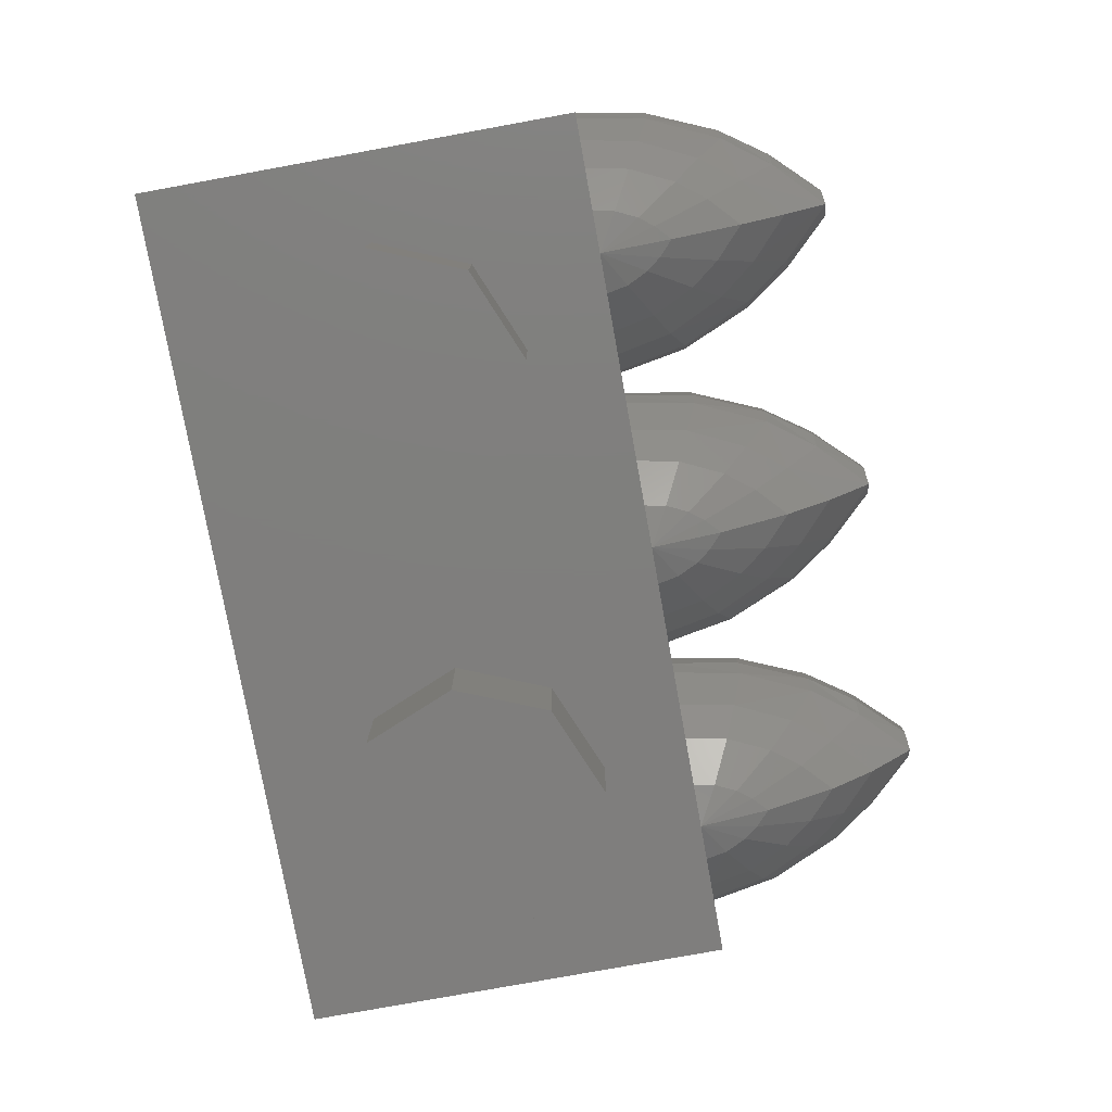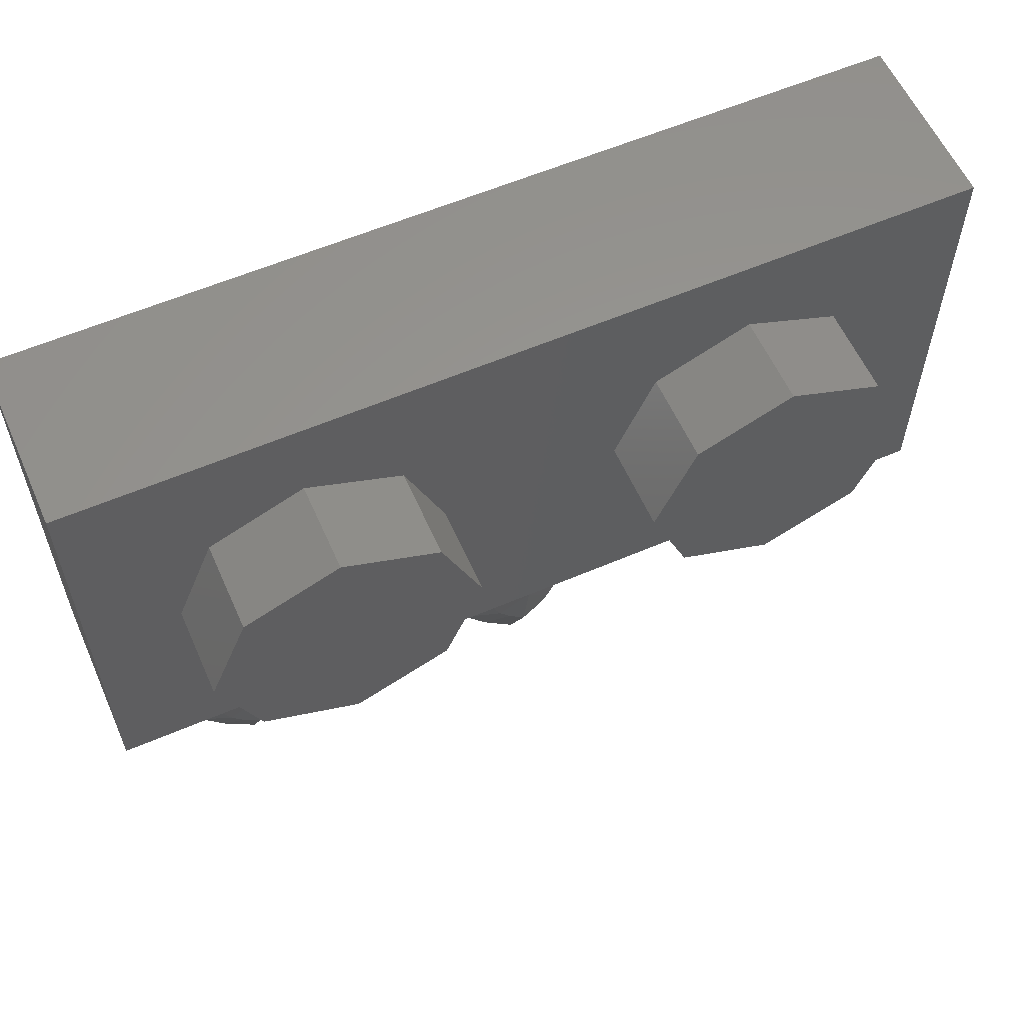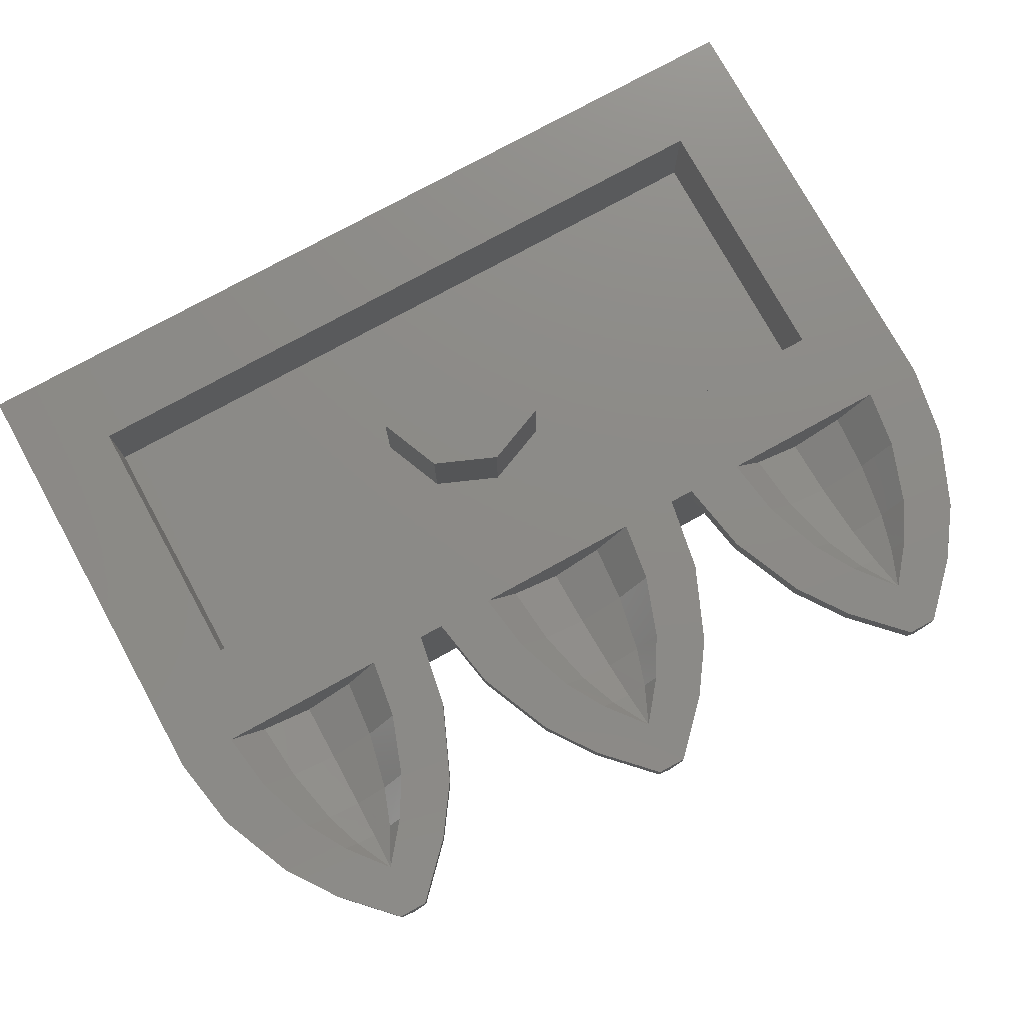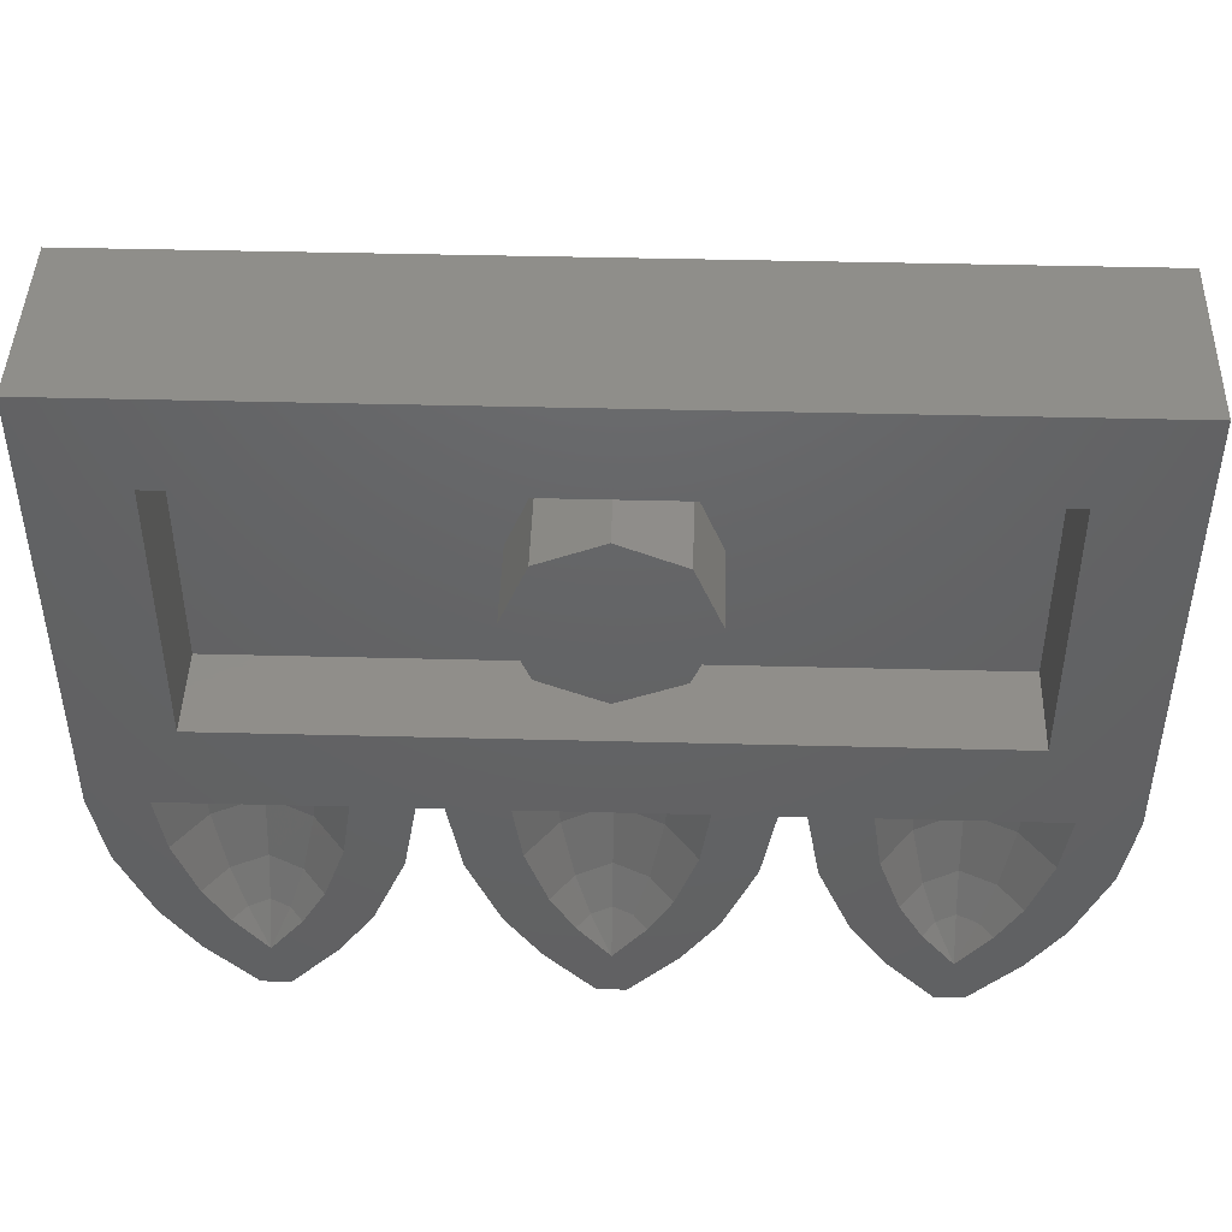
<metadata>
{"format":"stl","ext":"stl","renderer":"f3d","projection":"perspective","resolution":1024,"background":"white","views":[{"elev":-78.6,"azim":100.3,"up":"+Y"},{"elev":58.7,"azim":-23.9,"up":"+Z"},{"elev":76.7,"azim":151.2,"up":"+Y"},{"elev":45.0,"azim":-178.3,"up":"+Z"}]}
</metadata>
<code>
# stl→obj: 305 verts, 521 faces
v 0 0.32 0
v 0.16 0.32 0
v 0.1131 0.32 -0.1131
v -0 0.32 -0.16
v -0.1131 0.32 -0.1131
v -0.16 0.32 0
v -0.1131 0.32 0.1131
v 0 0.32 0.16
v 0.1131 0.32 0.1131
v 0.16 0.32 -0
v 0 0 -0.4
v -0.02835 0.025 -0.5056
v 0 0.025 -0.532
v 0.02835 0.025 -0.5056
v 0.04884 0.025 -0.4792
v -0.06774 0.025 -0.4396
v -0.04884 0.025 -0.4792
v 0.06774 0.025 -0.4396
v 0.0756 0.025 -0.4
v 0 0.24 -0.84
v 0 0.15 -0.752
v -0.0756 0.15 -0.6816
v 0.09095 0.24 -0.752
v 0.0756 0.15 -0.6816
v 0.0252 0.28 -0.84
v -0.0252 0.28 -0.84
v -0.09095 0.24 -0.752
v 0.1103 0.28 -0.752
v -0.252 0.28 -0.4
v -0.2284 0.28 -0.532
v -0.2173 0.24 -0.532
v 0.252 0.28 -0.4
v 0.2425 0.24 -0.4
v 0.2173 0.24 -0.532
v -0.0756 0.025 -0.4
v 0.1566 0.24 -0.664
v -0.1302 0.15 -0.6112
v -0.1566 0.24 -0.664
v -0.1103 0.28 -0.752
v 0.1717 0.28 -0.664
v -0.1717 0.28 -0.664
v 0.1302 0.15 -0.6112
v -0.1806 0.15 -0.5056
v 0.1806 0.15 -0.5056
v 0.2284 0.28 -0.532
v -0.2425 0.24 -0.4
v 0 0.32 -0.752
v -0.0567 0.32 -0.6816
v -0.03399 0.291 -0.6816
v -0.0252 0.32 -0.84
v 0.0252 0.32 -0.84
v 0 0.275 -0.6816
v 0.03399 0.291 -0.6816
v 0.0567 0.32 -0.6816
v 0 0.2 -0.4
v -0.09072 0.2425 -0.4
v 0.09072 0.2425 -0.4
v -0.548 0 -0.4
v -0.5764 0.025 -0.5056
v -0.548 0.025 -0.532
v -0.5196 0.025 -0.5056
v -0.4992 0.025 -0.4792
v -0.6157 0.025 -0.4396
v -0.5968 0.025 -0.4792
v -0.4803 0.025 -0.4396
v -0.4724 0.025 -0.4
v -0.548 0.24 -0.84
v -0.548 0.15 -0.752
v -0.6236 0.15 -0.6816
v -0.4571 0.24 -0.752
v -0.4724 0.15 -0.6816
v -0.5228 0.28 -0.84
v -0.5732 0.28 -0.84
v -0.6389 0.24 -0.752
v -0.4377 0.28 -0.752
v -0.8 0.28 -0.4
v -0.7764 0.28 -0.532
v -0.7653 0.24 -0.532
v -0.296 0.28 -0.4
v -0.3054 0.24 -0.4
v -0.3307 0.24 -0.532
v -0.6236 0.025 -0.4
v -0.3914 0.24 -0.664
v -0.6782 0.15 -0.6112
v -0.7046 0.24 -0.664
v -0.6583 0.28 -0.752
v -0.3763 0.28 -0.664
v -0.7197 0.28 -0.664
v -0.4178 0.15 -0.6112
v -0.7286 0.15 -0.5056
v -0.3674 0.15 -0.5056
v -0.3196 0.28 -0.532
v -0.7905 0.24 -0.4
v -0.548 0.32 -0.752
v -0.6047 0.32 -0.6816
v -0.582 0.291 -0.6816
v -0.5732 0.32 -0.84
v -0.5228 0.32 -0.84
v -0.548 0.275 -0.6816
v -0.514 0.291 -0.6816
v -0.4913 0.32 -0.6816
v -0.548 0.2 -0.4
v -0.6387 0.2425 -0.4
v -0.4573 0.2425 -0.4
v 0.548 0 -0.4
v 0.5196 0.025 -0.5056
v 0.548 0.025 -0.532
v 0.5764 0.025 -0.5056
v 0.5968 0.025 -0.4792
v 0.4803 0.025 -0.4396
v 0.4992 0.025 -0.4792
v 0.6157 0.025 -0.4396
v 0.6236 0.025 -0.4
v 0.548 0.24 -0.84
v 0.548 0.15 -0.752
v 0.4724 0.15 -0.6816
v 0.6389 0.24 -0.752
v 0.6236 0.15 -0.6816
v 0.5732 0.28 -0.84
v 0.5228 0.28 -0.84
v 0.4571 0.24 -0.752
v 0.6583 0.28 -0.752
v 0.296 0.28 -0.4
v 0.3196 0.28 -0.532
v 0.3307 0.24 -0.532
v 0.8 0.28 -0.4
v 0.7905 0.24 -0.4
v 0.7653 0.24 -0.532
v 0.4724 0.025 -0.4
v 0.7046 0.24 -0.664
v 0.4178 0.15 -0.6112
v 0.3914 0.24 -0.664
v 0.4377 0.28 -0.752
v 0.7197 0.28 -0.664
v 0.3763 0.28 -0.664
v 0.6782 0.15 -0.6112
v 0.3674 0.15 -0.5056
v 0.7286 0.15 -0.5056
v 0.7764 0.28 -0.532
v 0.3054 0.24 -0.4
v 0.548 0.32 -0.752
v 0.4913 0.32 -0.6816
v 0.514 0.291 -0.6816
v 0.5228 0.32 -0.84
v 0.5732 0.32 -0.84
v 0.548 0.275 -0.6816
v 0.582 0.291 -0.6816
v 0.6047 0.32 -0.6816
v 0.548 0.2 -0.4
v 0.4573 0.2425 -0.4
v 0.6387 0.2425 -0.4
v -0.8 0 -0.4
v 0.8 0 -0.4
v 0.16 -0.16 0
v 0.16 0 0
v 0.2303 0 -0.1697
v 0.2303 -0.16 -0.1697
v 0.4 0 -0.24
v 0.4 -0.16 -0.24
v 0.5697 0 -0.1697
v 0.5697 -0.16 -0.1697
v 0.64 0 0
v 0.64 -0.16 0
v 0.5697 0 0.1697
v 0.5697 -0.16 0.1697
v 0.4 0 0.24
v 0.4 -0.16 0.24
v 0.2303 0 0.1697
v 0.2303 -0.16 0.1697
v 0.16 0 -0
v 0.16 -0.16 -0
v -0.64 -0.16 0
v -0.64 0 0
v -0.5697 0 -0.1697
v -0.5697 -0.16 -0.1697
v -0.4 0 -0.24
v -0.4 -0.16 -0.24
v -0.2303 0 -0.1697
v -0.2303 -0.16 -0.1697
v -0.16 0 0
v -0.16 -0.16 0
v -0.2303 0 0.1697
v -0.2303 -0.16 0.1697
v -0.4 0 0.24
v -0.4 -0.16 0.24
v -0.5697 0 0.1697
v -0.5697 -0.16 0.1697
v -0.64 0 -0
v -0.64 -0.16 -0
v 0.16 0.16 0
v 0.1131 0.16 -0.1131
v -0 0.16 -0.16
v -0.1131 0.16 -0.1131
v -0.16 0.16 0
v -0.1131 0.16 0.1131
v 0 0.16 0.16
v 0.1131 0.16 0.1131
v 0.16 0.16 -0
v 0.8 0.32 -0.4
v 0.8 0.32 0.4
v 0.8 0 0.4
v -0.8 0 0.4
v -0.8 0.32 0.4
v -0.8 0.32 -0.4
v -0.64 0.16 0.24
v 0.64 0.16 0.24
v 0.64 0.16 -0.24
v -0.64 0.16 -0.24
v -0.64 0.32 0.24
v 0.64 0.32 0.24
v -0.64 0.32 -0.24
v 0.64 0.32 -0.24
v -0.2016 0.15 -0.4
v 0.2016 0.15 -0.4
v 0 0.085 -0.664
v -0.0567 0.085 -0.6112
v 0.0567 0.085 -0.6112
v 0.1103 0.32 -0.752
v -0.1103 0.32 -0.752
v -0.252 0.32 -0.4
v -0.2284 0.32 -0.532
v 0.2284 0.32 -0.532
v 0.252 0.32 -0.4
v 0.09765 0.085 -0.5584
v -0.09765 0.085 -0.5584
v -0.1354 0.085 -0.4792
v 0.1354 0.085 -0.4792
v 0.1512 0.085 -0.4
v -0.1512 0.085 -0.4
v 0.1717 0.32 -0.664
v -0.1717 0.32 -0.664
v 0 0.2125 -0.5056
v -0.08127 0.2506 -0.5056
v 0.08127 0.2506 -0.5056
v 0 0.2425 -0.6112
v 0.05859 0.27 -0.6112
v -0.05859 0.27 -0.6112
v -0.1512 0.32 -0.4
v -0.1354 0.32 -0.5056
v 0.1354 0.32 -0.5056
v 0.1512 0.32 -0.4
v 0.09765 0.32 -0.6112
v -0.09765 0.32 -0.6112
v -0.7496 0.15 -0.4
v -0.3464 0.15 -0.4
v -0.548 0.085 -0.664
v -0.6047 0.085 -0.6112
v -0.4913 0.085 -0.6112
v -0.4377 0.32 -0.752
v -0.6583 0.32 -0.752
v -0.7764 0.32 -0.532
v -0.3196 0.32 -0.532
v -0.296 0.32 -0.4
v -0.4503 0.085 -0.5584
v -0.6456 0.085 -0.5584
v -0.6835 0.085 -0.4792
v -0.4125 0.085 -0.4792
v -0.3968 0.085 -0.4
v -0.6992 0.085 -0.4
v -0.3763 0.32 -0.664
v -0.7197 0.32 -0.664
v -0.548 0.2125 -0.5056
v -0.6293 0.2506 -0.5056
v -0.4667 0.2506 -0.5056
v -0.548 0.2425 -0.6112
v -0.4894 0.27 -0.6112
v -0.6066 0.27 -0.6112
v -0.6992 0.32 -0.4
v -0.6835 0.32 -0.5056
v -0.4125 0.32 -0.5056
v -0.3968 0.32 -0.4
v -0.4503 0.32 -0.6112
v -0.6456 0.32 -0.6112
v 0.3464 0.15 -0.4
v 0.7496 0.15 -0.4
v 0.548 0.085 -0.664
v 0.4913 0.085 -0.6112
v 0.6047 0.085 -0.6112
v 0.6583 0.32 -0.752
v 0.4377 0.32 -0.752
v 0.296 0.32 -0.4
v 0.3196 0.32 -0.532
v 0.7764 0.32 -0.532
v 0.6456 0.085 -0.5584
v 0.4503 0.085 -0.5584
v 0.4125 0.085 -0.4792
v 0.6835 0.085 -0.4792
v 0.6992 0.085 -0.4
v 0.3968 0.085 -0.4
v 0.7197 0.32 -0.664
v 0.3763 0.32 -0.664
v 0.548 0.2125 -0.5056
v 0.4667 0.2506 -0.5056
v 0.6293 0.2506 -0.5056
v 0.548 0.2425 -0.6112
v 0.6066 0.27 -0.6112
v 0.4894 0.27 -0.6112
v 0.3968 0.32 -0.4
v 0.4125 0.32 -0.5056
v 0.6835 0.32 -0.5056
v 0.6992 0.32 -0.4
v 0.6456 0.32 -0.6112
v 0.4503 0.32 -0.6112
v 0.4 -0.16 0
v -0.4 -0.16 0
f 1 2 3
f 1 3 4
f 1 4 5
f 1 5 6
f 1 6 7
f 1 7 8
f 1 8 9
f 1 9 10
f 11 12 13
f 11 14 15
f 11 16 17
f 11 18 19
f 13 14 11
f 20 21 22
f 20 23 24
f 25 20 26
f 26 20 27
f 25 28 23
f 17 12 11
f 15 18 11
f 29 30 31
f 32 33 34
f 35 16 11
f 24 21 20
f 22 27 20
f 24 23 36
f 22 37 38
f 23 20 25
f 27 39 26
f 23 28 40
f 27 38 41
f 38 27 22
f 36 42 24
f 38 37 43
f 36 34 44
f 41 39 27
f 40 36 23
f 41 38 31
f 40 45 34
f 44 42 36
f 43 31 38
f 34 36 40
f 34 45 32
f 31 30 41
f 31 46 29
f 47 48 49
f 50 47 51
f 49 52 47
f 53 54 47
f 55 56 57
f 47 52 53
f 58 59 60
f 58 61 62
f 58 63 64
f 58 65 66
f 60 61 58
f 67 68 69
f 67 70 71
f 72 67 73
f 73 67 74
f 72 75 70
f 64 59 58
f 62 65 58
f 76 77 78
f 79 80 81
f 82 63 58
f 71 68 67
f 69 74 67
f 71 70 83
f 69 84 85
f 70 67 72
f 74 86 73
f 70 75 87
f 74 85 88
f 85 74 69
f 83 89 71
f 85 84 90
f 83 81 91
f 88 86 74
f 87 83 70
f 88 85 78
f 87 92 81
f 91 89 83
f 90 78 85
f 81 83 87
f 81 92 79
f 78 77 88
f 78 93 76
f 94 95 96
f 97 94 98
f 96 99 94
f 100 101 94
f 102 103 104
f 94 99 100
f 105 106 107
f 105 108 109
f 105 110 111
f 105 112 113
f 107 108 105
f 114 115 116
f 114 117 118
f 119 114 120
f 120 114 121
f 119 122 117
f 111 106 105
f 109 112 105
f 123 124 125
f 126 127 128
f 129 110 105
f 118 115 114
f 116 121 114
f 118 117 130
f 116 131 132
f 117 114 119
f 121 133 120
f 117 122 134
f 121 132 135
f 132 121 116
f 130 136 118
f 132 131 137
f 130 128 138
f 135 133 121
f 134 130 117
f 135 132 125
f 134 139 128
f 138 136 130
f 137 125 132
f 128 130 134
f 128 139 126
f 125 124 135
f 125 140 123
f 141 142 143
f 144 141 145
f 143 146 141
f 147 148 141
f 149 150 151
f 141 146 147
f 76 58 152
f 153 105 126
f 154 155 156
f 154 156 157
f 157 156 158
f 157 158 159
f 159 158 160
f 159 160 161
f 161 160 162
f 161 162 163
f 163 162 164
f 163 164 165
f 165 164 166
f 165 166 167
f 167 166 168
f 167 168 169
f 169 168 170
f 169 170 171
f 172 173 174
f 172 174 175
f 175 174 176
f 175 176 177
f 177 176 178
f 177 178 179
f 179 178 180
f 179 180 181
f 181 180 182
f 181 182 183
f 183 182 184
f 183 184 185
f 185 184 186
f 185 186 187
f 187 186 188
f 187 188 189
f 2 190 191
f 2 191 3
f 3 191 192
f 3 192 4
f 4 192 193
f 4 193 5
f 5 193 194
f 5 194 6
f 6 194 195
f 6 195 7
f 7 195 196
f 7 196 8
f 8 196 197
f 8 197 9
f 9 197 198
f 9 198 10
f 153 199 200
f 153 200 201
f 202 203 204
f 202 204 152
f 201 200 203
f 201 203 202
f 152 153 201
f 152 201 202
f 205 206 207
f 205 207 208
f 205 209 210
f 205 210 206
f 208 211 209
f 208 209 205
f 207 212 211
f 207 211 208
f 206 210 212
f 206 212 207
f 43 213 46
f 43 46 31
f 44 34 33
f 44 33 214
f 215 13 12
f 215 12 216
f 215 217 14
f 215 14 13
f 21 215 216
f 21 216 22
f 21 24 217
f 21 217 215
f 25 51 218
f 25 218 28
f 26 39 219
f 26 219 50
f 29 220 221
f 29 221 30
f 32 45 222
f 32 222 223
f 224 15 14
f 224 14 217
f 225 17 16
f 225 16 226
f 225 216 12
f 225 12 17
f 224 227 18
f 224 18 15
f 37 22 216
f 37 216 225
f 42 224 217
f 42 217 24
f 37 225 226
f 37 226 43
f 42 44 227
f 42 227 224
f 228 19 18
f 228 18 227
f 229 226 16
f 229 16 35
f 40 28 218
f 40 218 230
f 41 231 219
f 41 219 39
f 40 230 222
f 40 222 45
f 41 30 221
f 41 221 231
f 214 228 227
f 214 227 44
f 213 43 226
f 213 226 229
f 55 232 233
f 55 233 56
f 55 57 234
f 55 234 232
f 235 232 234
f 235 234 236
f 235 52 49
f 235 49 237
f 235 236 53
f 235 53 52
f 235 237 233
f 235 233 232
f 51 47 54
f 51 54 218
f 50 219 48
f 50 48 47
f 220 238 239
f 220 239 221
f 223 222 240
f 223 240 241
f 242 54 53
f 242 53 236
f 243 237 49
f 243 49 48
f 242 236 234
f 242 234 240
f 243 239 233
f 243 233 237
f 238 56 233
f 238 233 239
f 241 240 234
f 241 234 57
f 238 241 57
f 238 57 56
f 231 243 48
f 231 48 219
f 230 242 240
f 230 240 222
f 230 218 54
f 230 54 242
f 231 221 239
f 231 239 243
f 51 25 26
f 51 26 50
f 90 244 93
f 90 93 78
f 91 81 80
f 91 80 245
f 246 60 59
f 246 59 247
f 246 248 61
f 246 61 60
f 68 246 247
f 68 247 69
f 68 71 248
f 68 248 246
f 72 98 249
f 72 249 75
f 73 86 250
f 73 250 97
f 76 204 251
f 76 251 77
f 79 92 252
f 79 252 253
f 254 62 61
f 254 61 248
f 255 64 63
f 255 63 256
f 255 247 59
f 255 59 64
f 254 257 65
f 254 65 62
f 84 69 247
f 84 247 255
f 89 254 248
f 89 248 71
f 84 255 256
f 84 256 90
f 89 91 257
f 89 257 254
f 258 66 65
f 258 65 257
f 259 256 63
f 259 63 82
f 87 75 249
f 87 249 260
f 88 261 250
f 88 250 86
f 87 260 252
f 87 252 92
f 88 77 251
f 88 251 261
f 245 258 257
f 245 257 91
f 244 90 256
f 244 256 259
f 102 262 263
f 102 263 103
f 102 104 264
f 102 264 262
f 265 262 264
f 265 264 266
f 265 99 96
f 265 96 267
f 265 266 100
f 265 100 99
f 265 267 263
f 265 263 262
f 98 94 101
f 98 101 249
f 97 250 95
f 97 95 94
f 204 268 269
f 204 269 251
f 253 252 270
f 253 270 271
f 272 101 100
f 272 100 266
f 273 267 96
f 273 96 95
f 272 266 264
f 272 264 270
f 273 269 263
f 273 263 267
f 268 103 263
f 268 263 269
f 271 270 264
f 271 264 104
f 268 271 104
f 268 104 103
f 261 273 95
f 261 95 250
f 260 272 270
f 260 270 252
f 260 249 101
f 260 101 272
f 261 251 269
f 261 269 273
f 98 72 73
f 98 73 97
f 137 274 140
f 137 140 125
f 138 128 127
f 138 127 275
f 276 107 106
f 276 106 277
f 276 278 108
f 276 108 107
f 115 276 277
f 115 277 116
f 115 118 278
f 115 278 276
f 119 145 279
f 119 279 122
f 120 133 280
f 120 280 144
f 123 281 282
f 123 282 124
f 126 139 283
f 126 283 199
f 284 109 108
f 284 108 278
f 285 111 110
f 285 110 286
f 285 277 106
f 285 106 111
f 284 287 112
f 284 112 109
f 131 116 277
f 131 277 285
f 136 284 278
f 136 278 118
f 131 285 286
f 131 286 137
f 136 138 287
f 136 287 284
f 288 113 112
f 288 112 287
f 289 286 110
f 289 110 129
f 134 122 279
f 134 279 290
f 135 291 280
f 135 280 133
f 134 290 283
f 134 283 139
f 135 124 282
f 135 282 291
f 275 288 287
f 275 287 138
f 274 137 286
f 274 286 289
f 149 292 293
f 149 293 150
f 149 151 294
f 149 294 292
f 295 292 294
f 295 294 296
f 295 146 143
f 295 143 297
f 295 296 147
f 295 147 146
f 295 297 293
f 295 293 292
f 145 141 148
f 145 148 279
f 144 280 142
f 144 142 141
f 281 298 299
f 281 299 282
f 199 283 300
f 199 300 301
f 302 148 147
f 302 147 296
f 303 297 143
f 303 143 142
f 302 296 294
f 302 294 300
f 303 299 293
f 303 293 297
f 298 150 293
f 298 293 299
f 301 300 294
f 301 294 151
f 298 301 151
f 298 151 150
f 291 303 142
f 291 142 280
f 290 302 300
f 290 300 283
f 290 279 148
f 290 148 302
f 291 282 299
f 291 299 303
f 145 119 120
f 145 120 144
f 253 220 11
f 253 11 58
f 105 11 223
f 105 223 281
f 203 200 210
f 203 210 209
f 211 212 199
f 211 199 204
f 200 199 212
f 200 212 210
f 209 211 204
f 209 204 203
f 304 154 157
f 304 157 159
f 304 159 161
f 304 161 163
f 304 163 165
f 304 165 167
f 304 167 169
f 304 169 171
f 305 172 175
f 305 175 177
f 305 177 179
f 305 179 181
f 305 181 183
f 305 183 185
f 305 185 187
f 305 187 189

</code>
